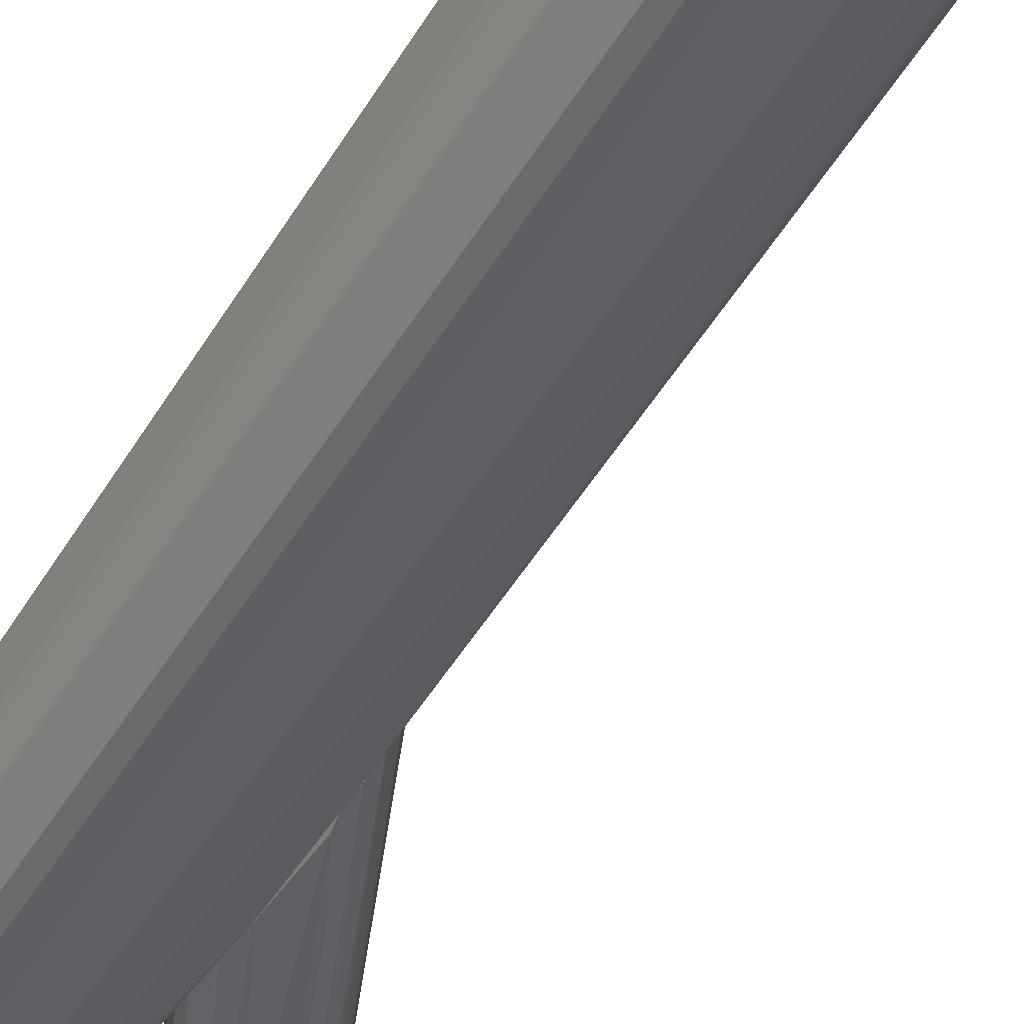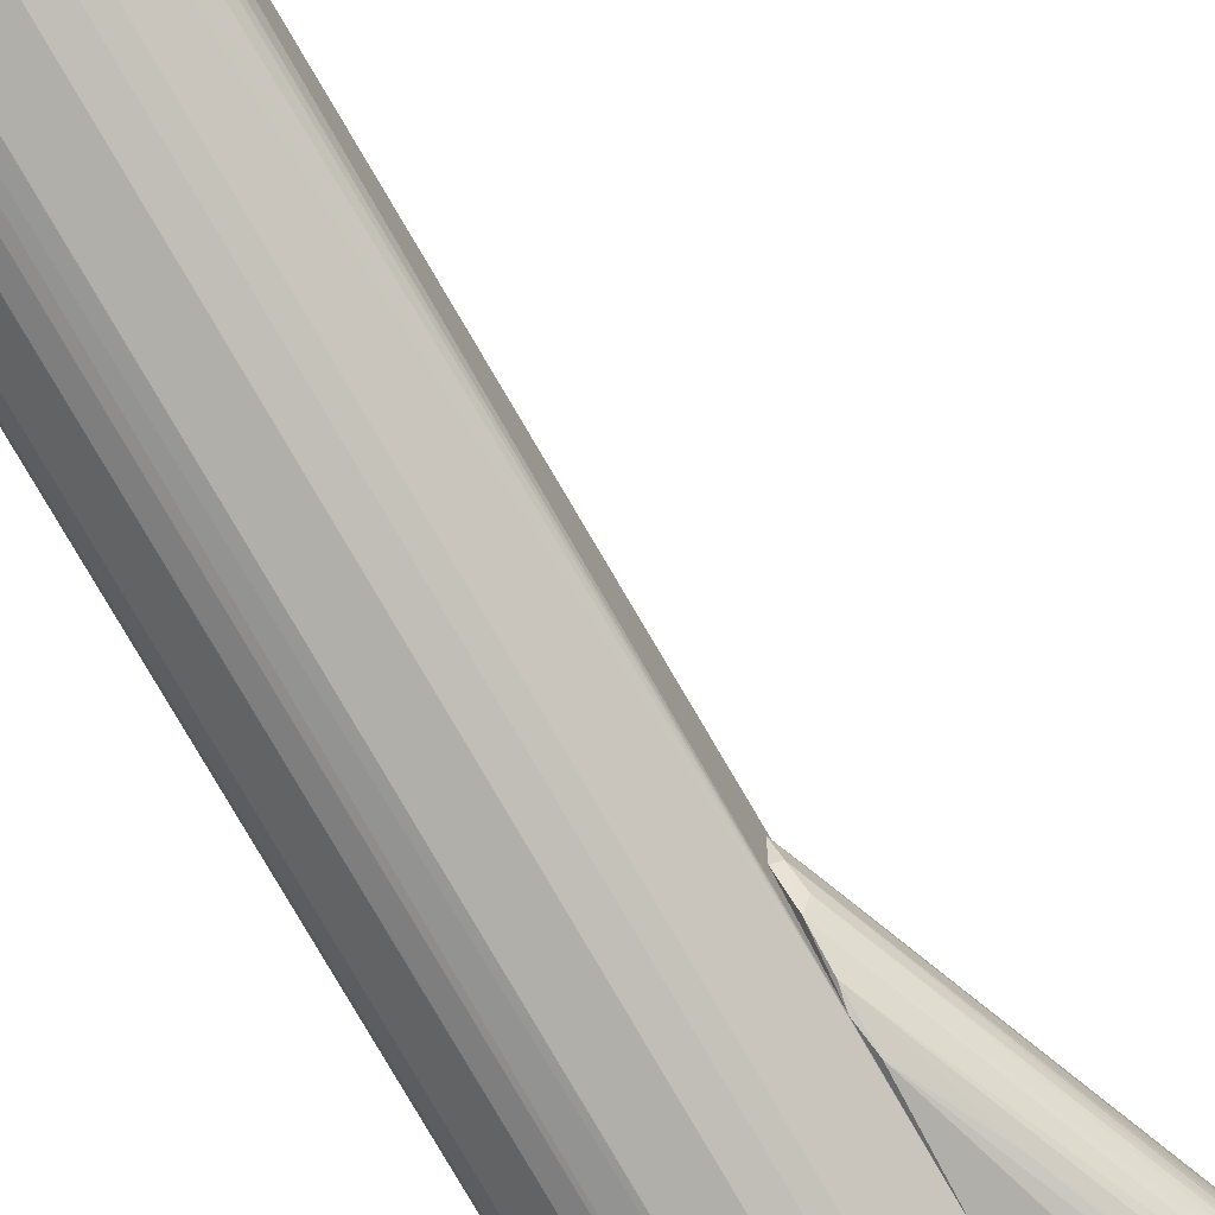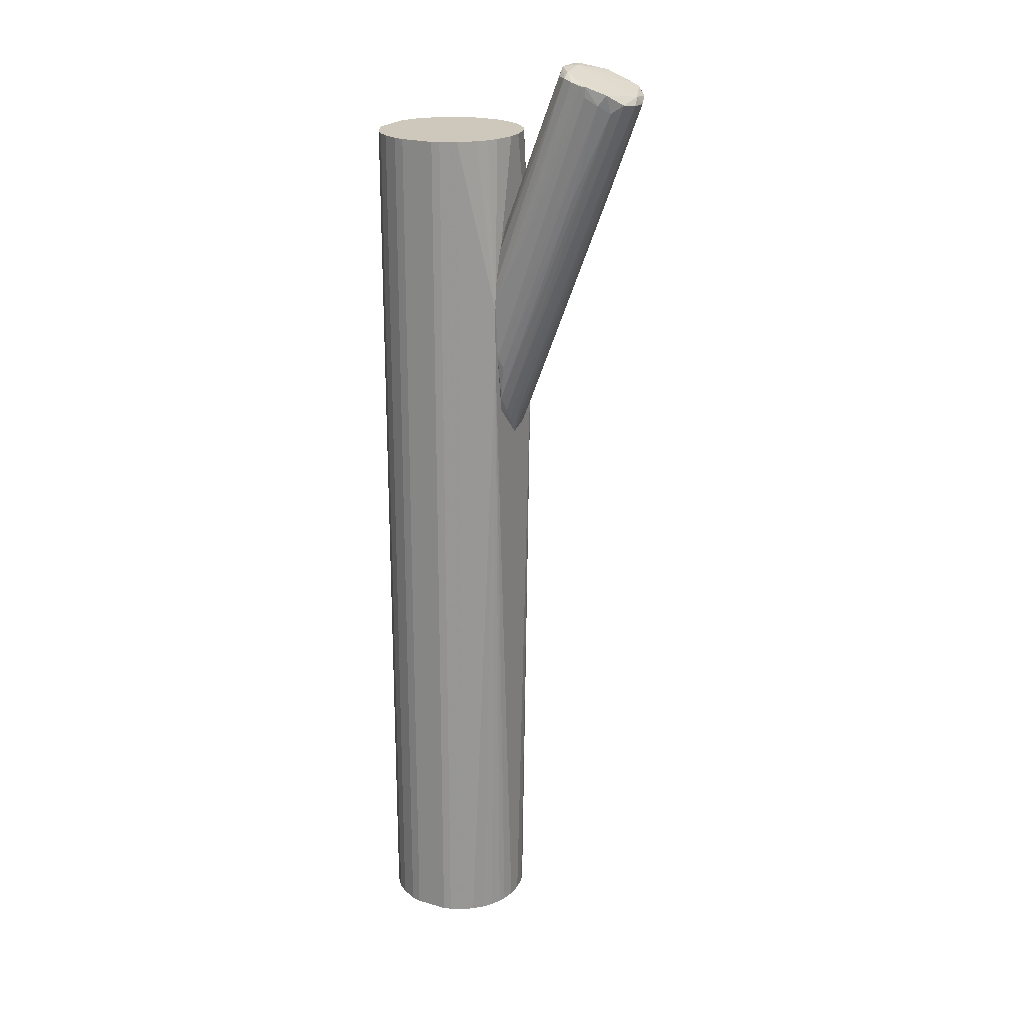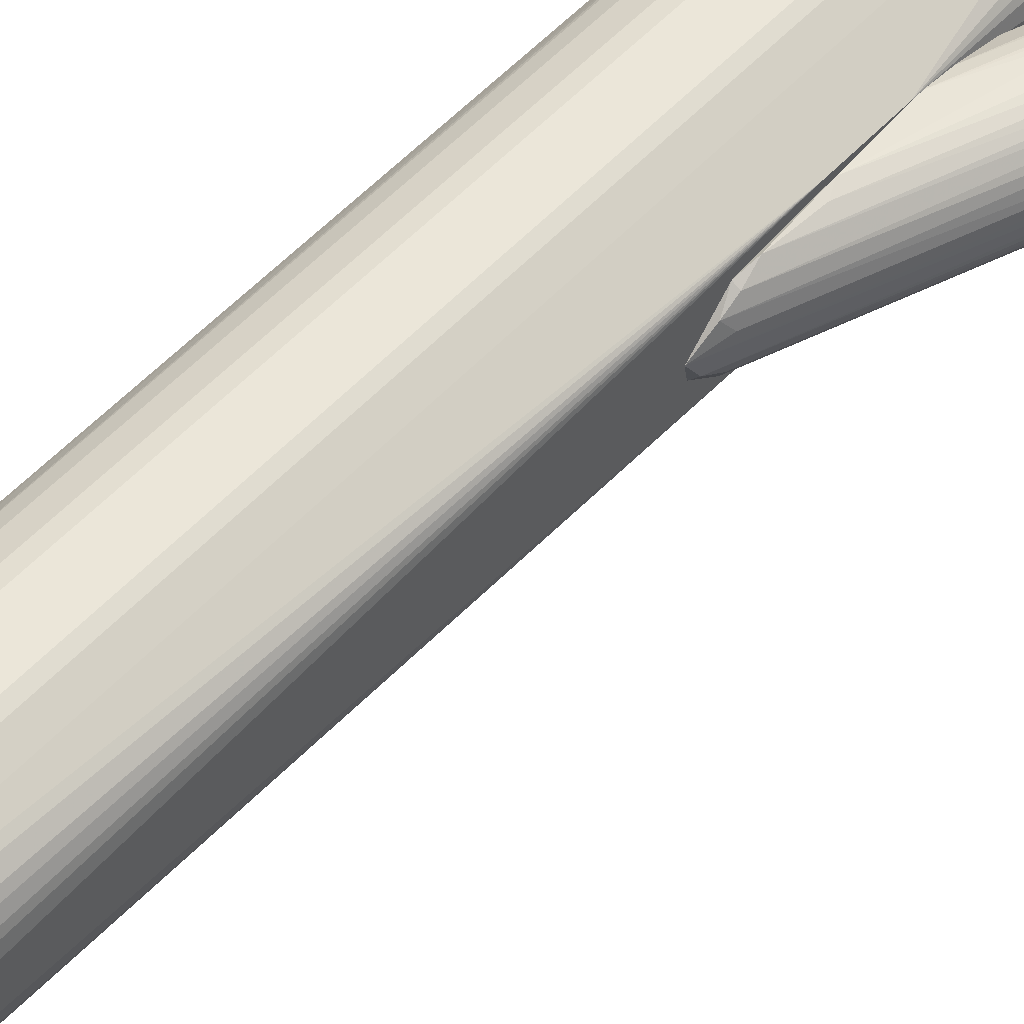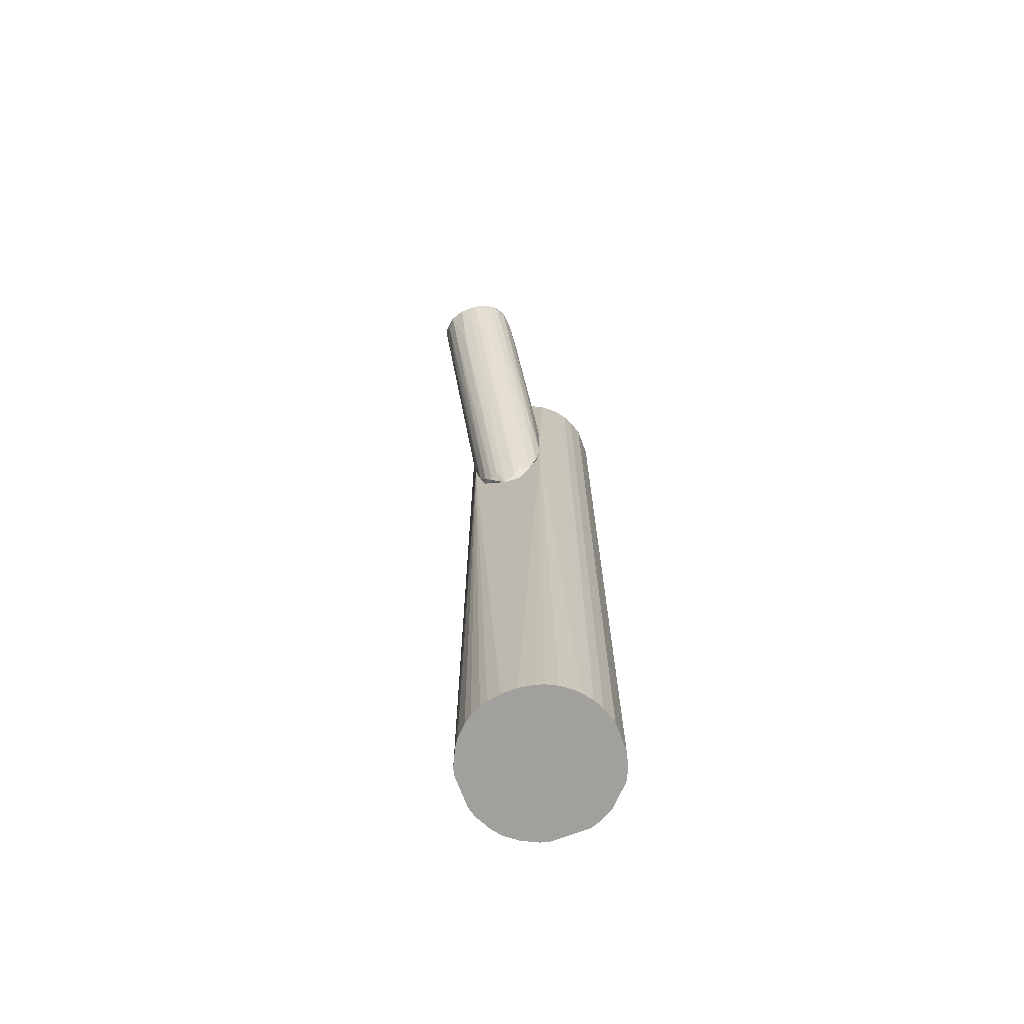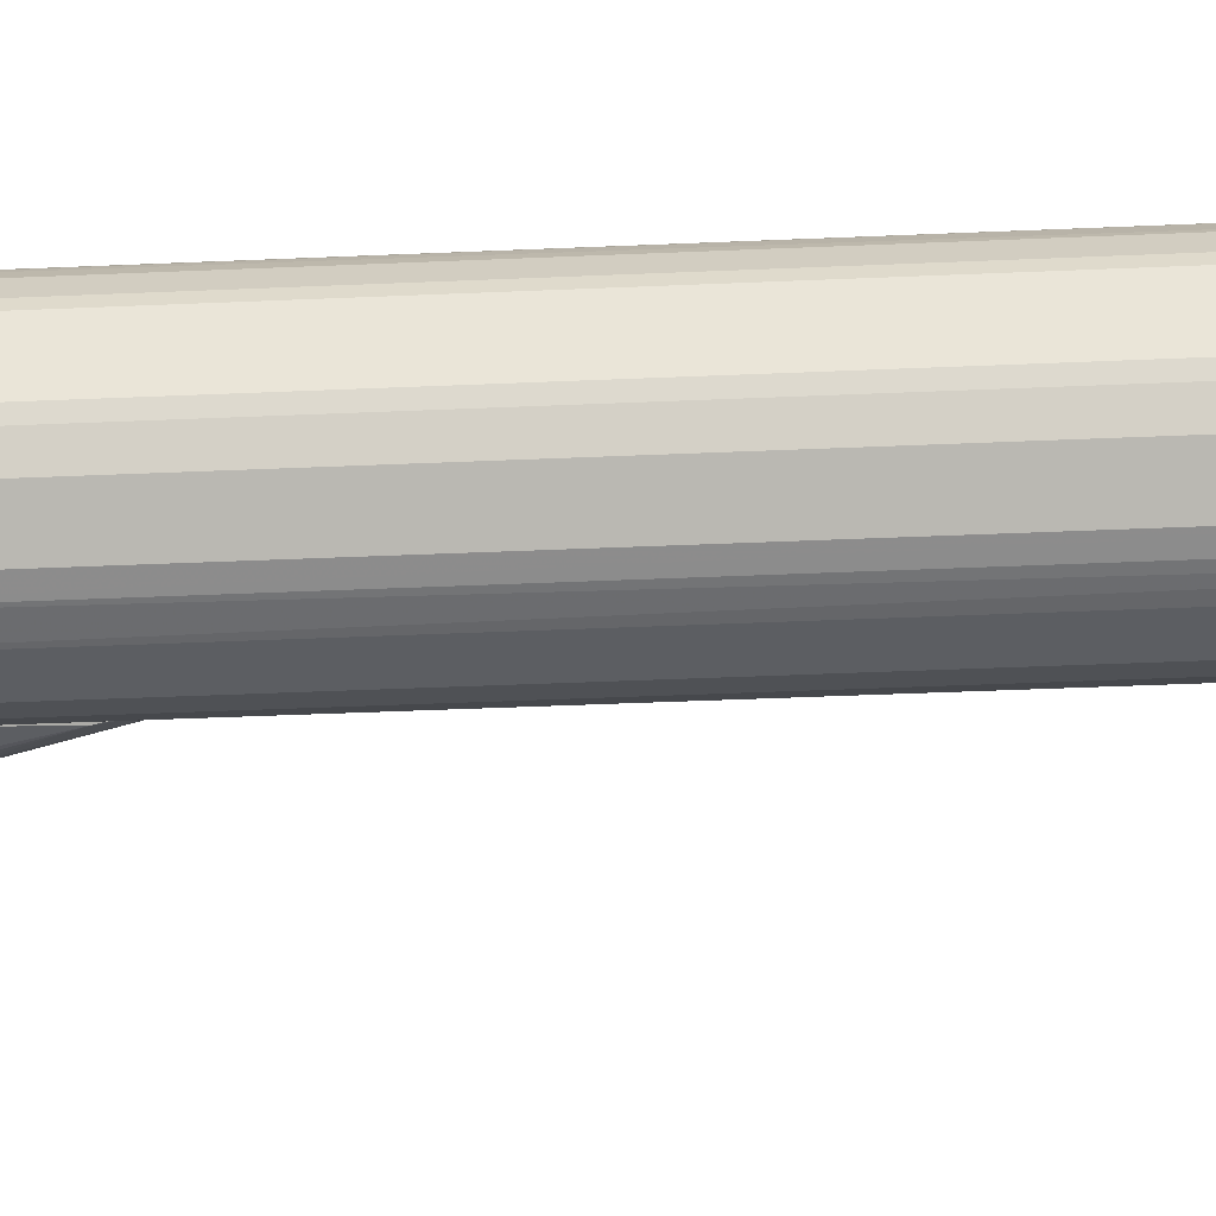
<metadata>
{"format":"obj","ext":"obj","renderer":"f3d","projection":"perspective","resolution":1024,"background":"white","views":[{"elev":-43.4,"azim":152.0,"up":"+Y"},{"elev":-78.0,"azim":-150.0,"up":"+Y"},{"elev":21.9,"azim":-152.8,"up":"+Z"},{"elev":55.9,"azim":-137.6,"up":"+Y"},{"elev":-71.6,"azim":-69.4,"up":"+Z"},{"elev":-37.9,"azim":93.3,"up":"+Y"}]}
</metadata>
<code>
o convex_0
v -0.00114 -0.003014 0.02614
v -0.00114 0.003517 0.08363
v -0.00114 -0.001052 0.08363
v -0.03643 -0.000398 0.1156
v -0.001796 0.01136 0.04836
v -0.0227 0.01201 0.1215
v -0.02336 -0.00824 0.1222
v -0.001796 -0.009549 0.04445
v -0.03512 0.00809 0.1163
v -0.01682 -0.001052 0.1241
v -0.002449 0.005478 0.02941
v -0.0325 -0.006933 0.117
v -0.00114 -0.00824 0.07058
v -0.00114 0.01071 0.06861
v -0.03185 0.01136 0.1189
v -0.01748 0.00809 0.1222
v -0.001796 -0.00628 0.03072
v -0.001796 0.009399 0.0366
v -0.001796 0.00156 0.02484
v -0.02989 -0.00824 0.1196
v -0.01813 -0.005628 0.1209
v -0.02662 0.01267 0.1209
v -0.03643 0.004171 0.1156
v -0.005717 -0.009549 0.0719
v -0.03512 -0.004319 0.117
v -0.003102 -0.003664 0.03006
v -0.00114 0.008745 0.07645
v -0.00114 -0.005626 0.0784
v -0.00114 0.01136 0.06339
v -0.01682 0.004826 0.1241
v -0.02597 -0.008894 0.117
v -0.02989 0.01201 0.1163
v -0.02009 0.01071 0.1222
v -0.00114 0.008092 0.03269
v -0.001796 -0.00824 0.0366
v -0.0325 0.01005 0.1143
v -0.03577 0.00156 0.1176
v -0.002449 0.007438 0.03268
v -0.00114 -0.009549 0.06209
v -0.01878 0.000255 0.1241
v -0.002449 -0.001707 0.02679
v -0.01748 -0.003012 0.1241
v -0.00114 0.005478 0.08232
v -0.01421 0.000909 0.1183
v -0.02989 -0.00824 0.117
v -0.03446 -0.003666 0.1137
v -0.02989 -0.005628 0.1052
v -0.0214 -0.007585 0.1222
v -0.03054 0.004826 0.1006
v -0.03512 0.00156 0.1117
v -0.01094 -0.009549 0.07513
v -0.00114 -0.008894 0.03987
v -0.01029 0.01201 0.08167
v -0.003102 0.0107 0.04575
v -0.00114 -0.003666 0.08168
v -0.0325 -0.006933 0.1189
v -0.008328 -0.008894 0.05817
v -0.02205 0.01071 0.09083
v -0.02009 0.008745 0.1235
v -0.02662 0.01267 0.1183
v -0.003755 0.003517 0.03072
v -0.02728 -0.002359 0.09278
v -0.02532 0.01267 0.1209
v -0.02074 -0.008894 0.1111
f 24 39 64
f 1 2 3
f 1 3 13
f 2 1 14
f 2 14 27
f 13 3 28
f 21 13 28
f 14 1 29
f 6 14 29
f 7 20 31
f 15 22 32
f 14 6 33
f 27 14 33
f 16 27 33
f 30 16 33
f 18 5 34
f 1 19 34
f 19 11 34
f 29 1 34
f 5 29 34
f 9 15 36
f 15 32 36
f 15 9 37
f 9 23 37
f 23 4 37
f 4 25 37
f 11 9 38
f 34 11 38
f 18 34 38
f 9 36 38
f 36 18 38
f 1 13 39
f 24 8 39
f 10 30 40
f 1 17 41
f 19 1 41
f 17 26 41
f 21 28 42
f 40 7 42
f 10 40 42
f 2 27 43
f 27 16 43
f 30 2 43
f 16 30 43
f 3 2 44
f 10 3 44
f 2 30 44
f 30 10 44
f 20 12 45
f 31 20 45
f 25 4 46
f 26 17 46
f 12 25 47
f 35 12 47
f 17 35 47
f 25 46 47
f 46 17 47
f 13 21 48
f 39 13 48
f 7 39 48
f 42 7 48
f 21 42 48
f 9 11 49
f 23 9 49
f 19 23 49
f 4 23 50
f 23 19 50
f 19 41 50
f 41 4 50
f 8 24 51
f 24 31 51
f 31 45 51
f 45 8 51
f 17 1 52
f 8 35 52
f 35 17 52
f 1 39 52
f 39 8 52
f 29 5 53
f 5 18 54
f 32 5 54
f 3 10 55
f 28 3 55
f 10 42 55
f 42 28 55
f 20 7 56
f 12 20 56
f 25 12 56
f 37 25 56
f 7 40 56
f 40 37 56
f 35 8 57
f 12 35 57
f 45 12 57
f 8 45 57
f 18 36 58
f 36 32 58
f 54 18 58
f 32 54 58
f 6 22 59
f 22 15 59
f 33 6 59
f 30 33 59
f 15 37 59
f 40 30 59
f 37 40 59
f 5 32 60
f 32 22 60
f 53 5 60
f 11 19 61
f 49 11 61
f 19 49 61
f 4 41 62
f 41 26 62
f 46 4 62
f 26 46 62
f 22 6 63
f 6 29 63
f 29 53 63
f 60 22 63
f 53 60 63
f 7 31 64
f 31 24 64
f 39 7 64
o convex_1
v -0.00114 0.002211 0.1052
v 0.03611 0.004825 0.1052
v 0.03545 0.006786 0.1052
v 0.009969 -0.01739 -0.1241
v 0.01324 0.01854 -0.1241
v 0.03611 -0.004973 -0.1241
v 0.02107 -0.01869 0.1052
v 0.01324 0.01854 0.1052
v 0.000169 0.007439 -0.1241
v 0.03088 0.01397 -0.1241
v -0.00114 -0.009548 0.06074
v 0.02565 -0.01739 -0.1241
v 0.03349 -0.01085 0.1052
v -0.00114 0.01136 0.06139
v 0.02434 0.01789 0.1052
v -0.000484 -0.005626 -0.1241
v 0.007355 -0.01608 0.1052
v 0.03611 0.004825 -0.1241
v 0.02173 0.01854 -0.1241
v 0.007355 0.01593 -0.1241
v 0.03088 0.01397 0.1052
v 0.03349 -0.01085 -0.1241
v 0.02826 -0.01608 0.1052
v 0.01389 -0.01869 -0.1241
v 0.004744 -0.01412 -0.1241
v 0.03611 -0.004973 0.1052
v -0.00114 0.002211 -0.1241
v 0.01389 -0.01869 0.1052
v 0.007355 0.01593 0.1052
v 0.000169 -0.007587 0.1052
v 0.03349 0.0107 -0.1241
v 0.02107 -0.01869 -0.1241
v 0.002783 0.01201 -0.1241
v 0.02826 0.01593 -0.1241
v 0.02826 -0.01608 -0.1241
v 0.001474 -0.0102 -0.1241
v 0.001474 0.01005 0.1052
v 0.02173 0.01854 0.1052
v 0.03349 0.0107 0.1052
v 0.02565 -0.01739 0.1052
v 0.02826 0.01593 0.1052
v 0.01128 0.01789 -0.1241
v 0.02434 0.01789 -0.1241
v -0.00114 0.01136 0.04702
v 0.03545 -0.006934 0.1052
v -0.00114 -0.009548 0.04244
v 0.004744 -0.01412 0.1052
v -0.00114 -0.001703 -0.1241
v 0.009969 -0.01739 0.1052
v 0.007355 -0.01608 -0.1241
v 0.01128 0.01789 0.1052
v 0.005397 0.01463 -0.1241
v 0.03545 -0.006934 -0.1241
v 0.03545 0.006786 -0.1241
v -0.00114 -0.001703 0.1052
v 0.03153 0.01332 0.1052
v 0.02369 -0.01804 -0.1241
v 0.003436 0.01267 0.1052
v 0.001474 -0.0102 0.1052
v 0.000169 0.007439 0.1052
v 0.001474 0.01005 -0.1241
v -0.000484 0.005478 -0.1241
v 0.003436 -0.01281 -0.1241
v 0.000169 -0.007587 -0.1241
f 100 110 128
f 65 66 67
f 68 69 70
f 66 65 71
f 65 67 72
f 69 68 73
f 70 69 74
f 68 70 76
f 66 71 77
f 75 65 78
f 72 67 79
f 73 68 80
f 71 65 81
f 67 66 82
f 66 70 82
f 70 74 82
f 69 72 83
f 74 69 83
f 69 73 84
f 79 67 85
f 76 70 86
f 86 77 87
f 77 71 87
f 68 76 88
f 80 68 89
f 70 66 90
f 66 77 90
f 75 78 91
f 73 80 91
f 71 81 92
f 68 88 92
f 88 71 92
f 65 72 93
f 84 78 93
f 81 65 94
f 82 74 95
f 88 76 96
f 71 88 96
f 84 73 97
f 74 83 98
f 85 74 98
f 76 86 99
f 86 87 99
f 80 89 100
f 65 93 101
f 72 79 102
f 83 72 102
f 79 83 102
f 85 67 103
f 67 95 103
f 87 71 104
f 76 99 104
f 99 87 104
f 79 85 105
f 98 79 105
f 85 98 105
f 72 69 106
f 69 84 106
f 84 93 106
f 83 79 107
f 98 83 107
f 79 98 107
f 78 84 108
f 91 78 108
f 77 86 109
f 70 90 109
f 90 77 109
f 89 75 110
f 75 91 110
f 75 89 111
f 89 81 111
f 81 94 111
f 91 80 112
f 110 91 112
f 80 110 112
f 81 68 113
f 92 81 113
f 68 92 113
f 68 81 114
f 89 68 114
f 81 89 114
f 93 72 115
f 72 106 115
f 106 93 115
f 84 97 116
f 108 84 116
f 97 108 116
f 86 70 117
f 70 109 117
f 109 86 117
f 67 82 118
f 95 67 118
f 82 95 118
f 65 75 119
f 94 65 119
f 75 94 119
f 74 85 120
f 95 74 120
f 85 103 120
f 103 95 120
f 71 96 121
f 96 76 121
f 104 71 121
f 76 104 121
f 93 78 122
f 78 101 122
f 101 93 122
f 94 75 123
f 75 111 123
f 111 94 123
f 78 65 124
f 65 101 124
f 101 78 124
f 97 73 125
f 73 108 125
f 108 97 125
f 73 91 126
f 108 73 126
f 91 108 126
f 100 89 127
f 89 110 127
f 110 100 127
f 80 100 128
f 110 80 128

</code>
